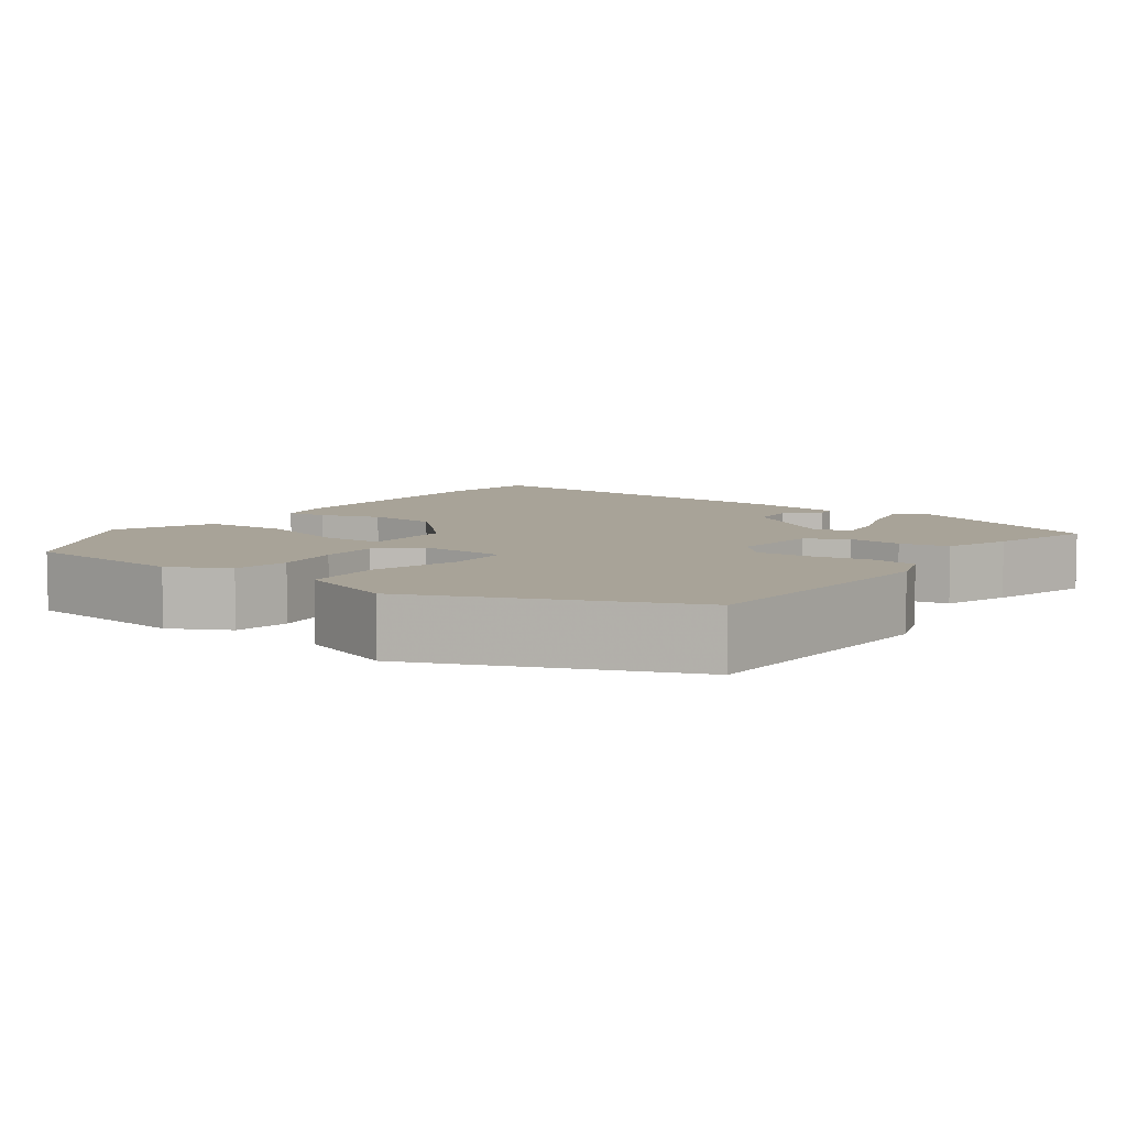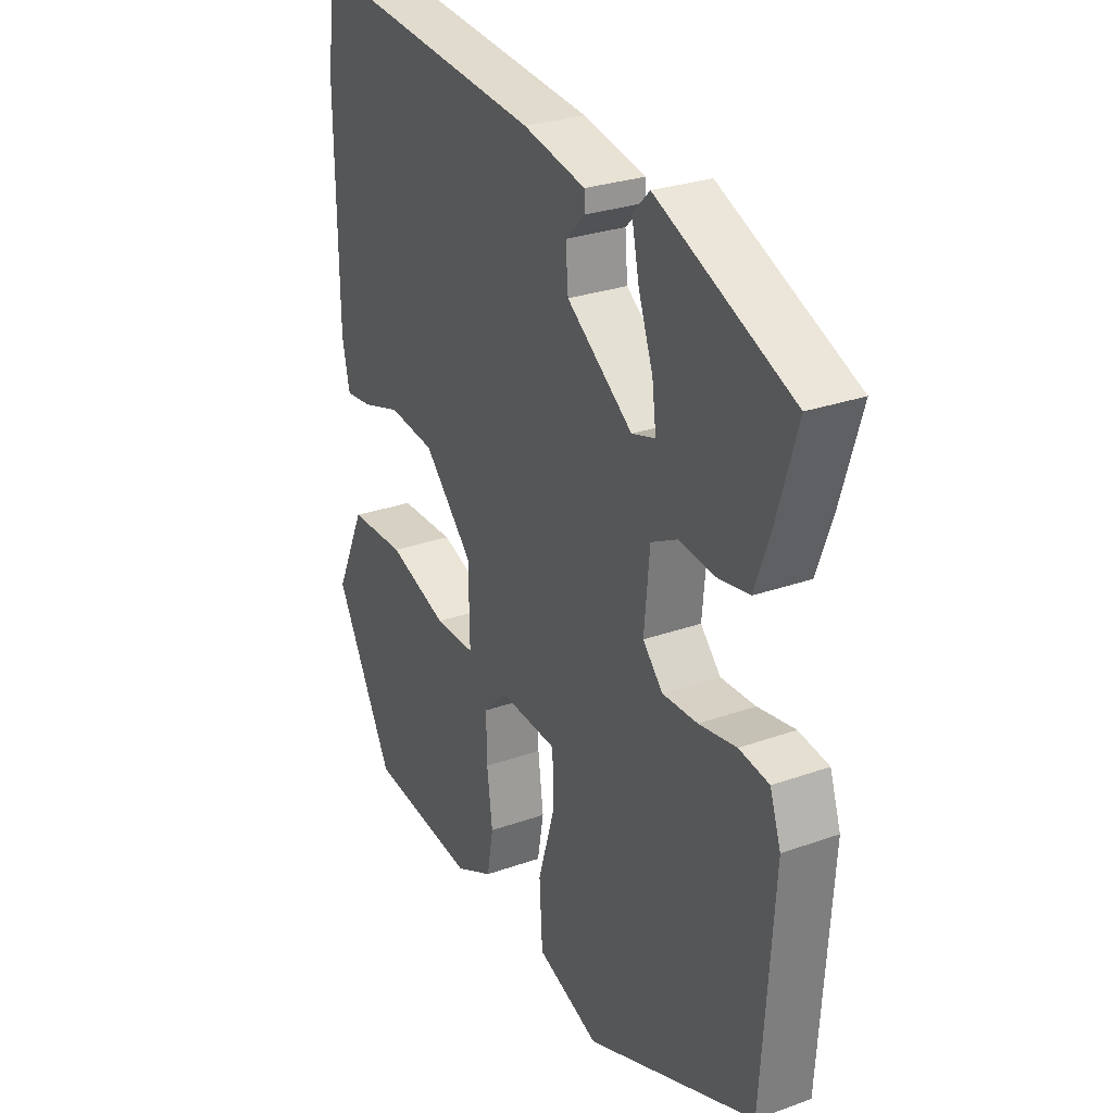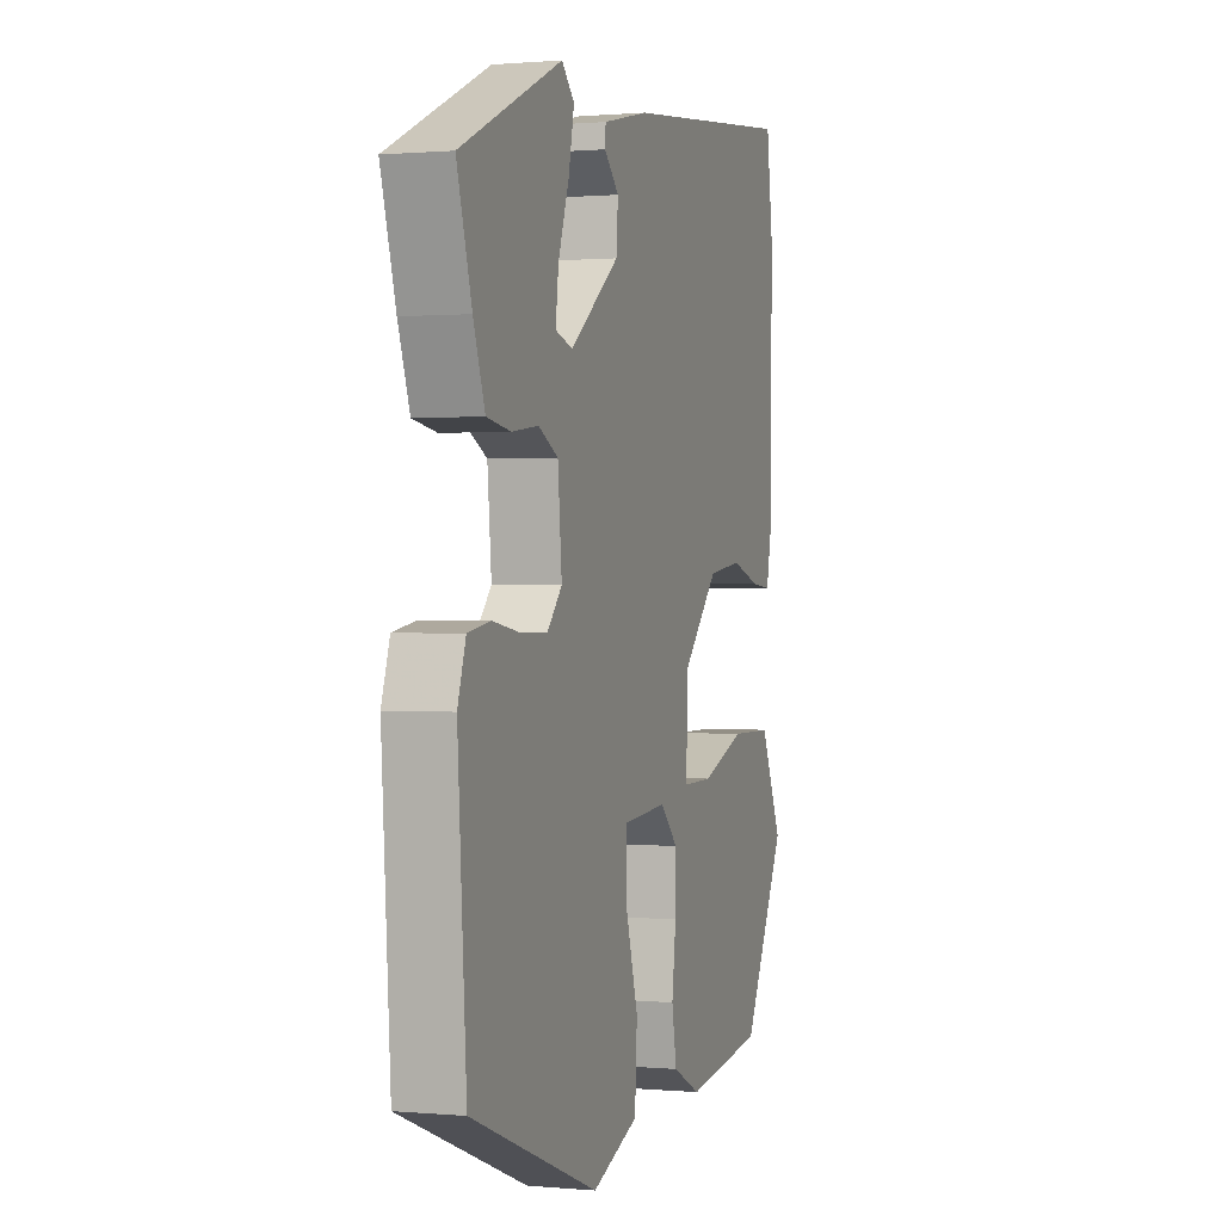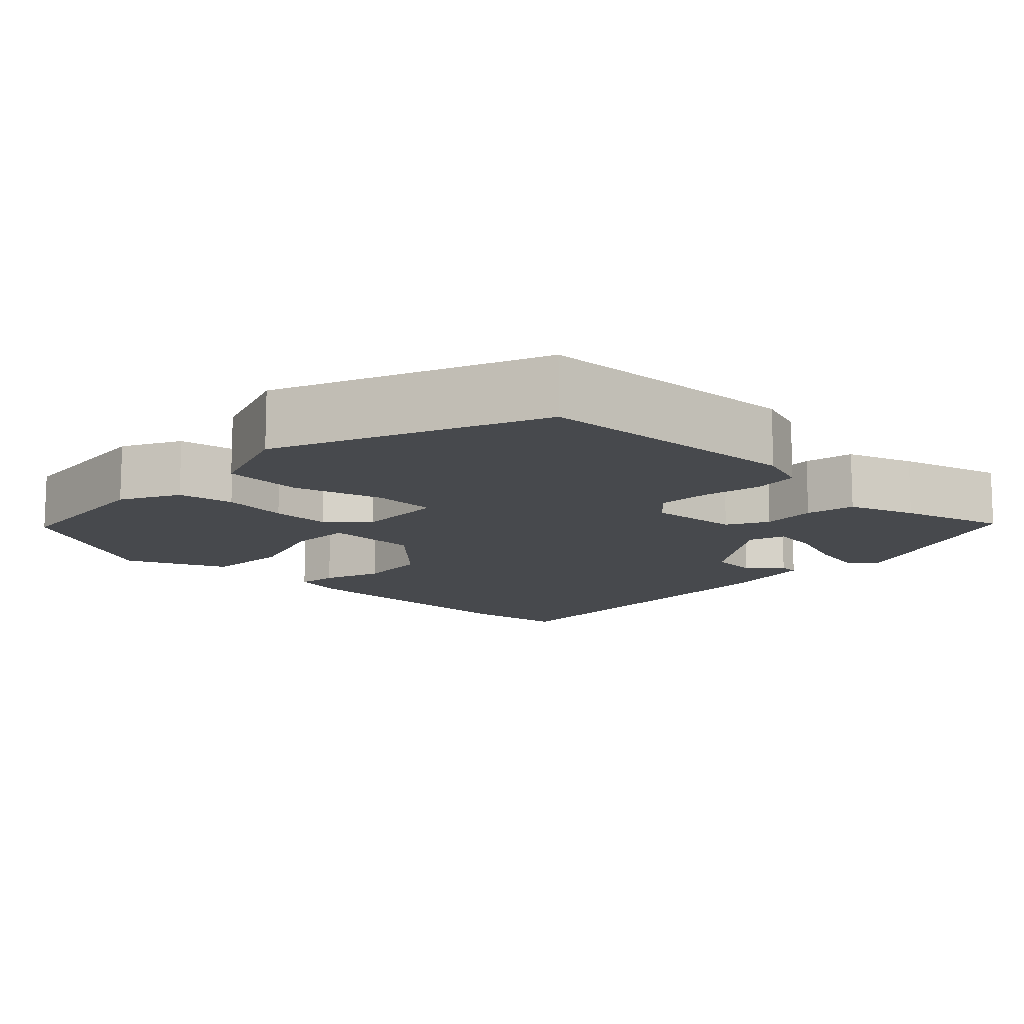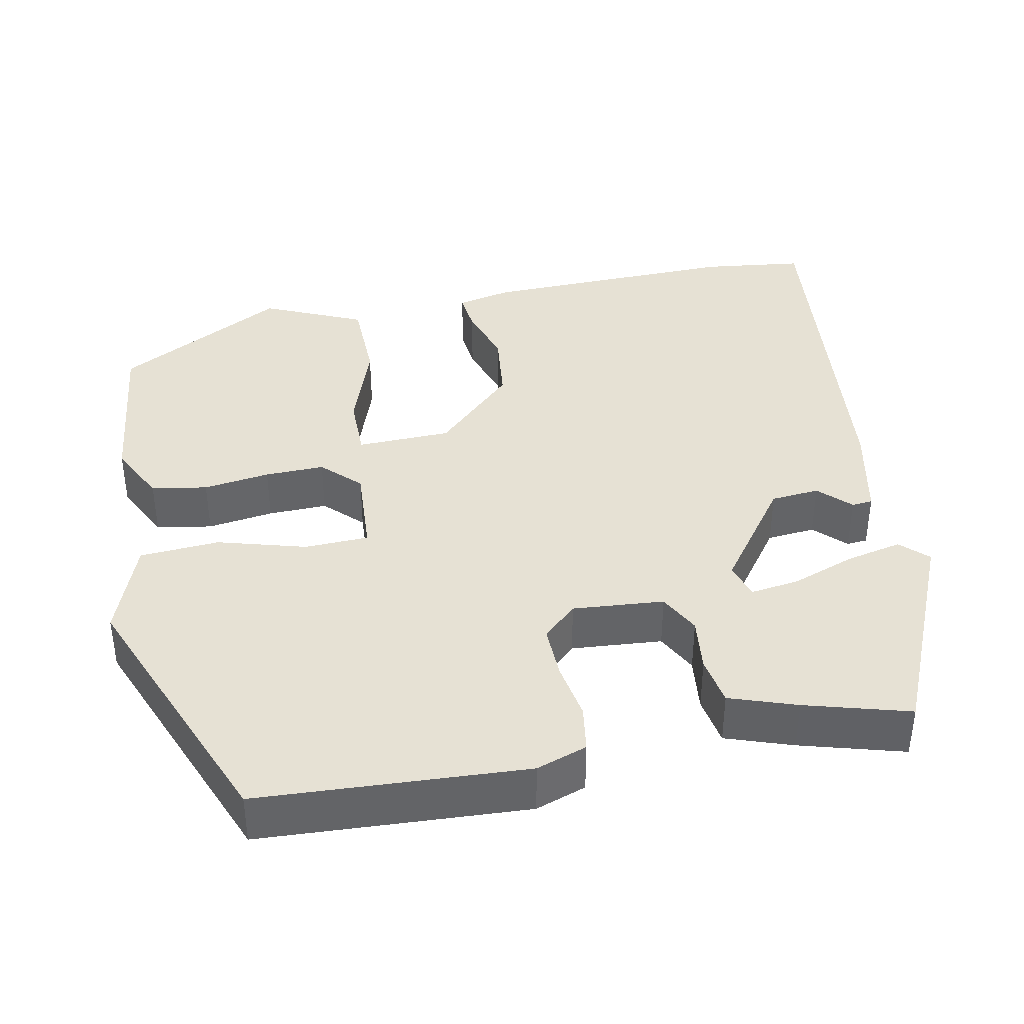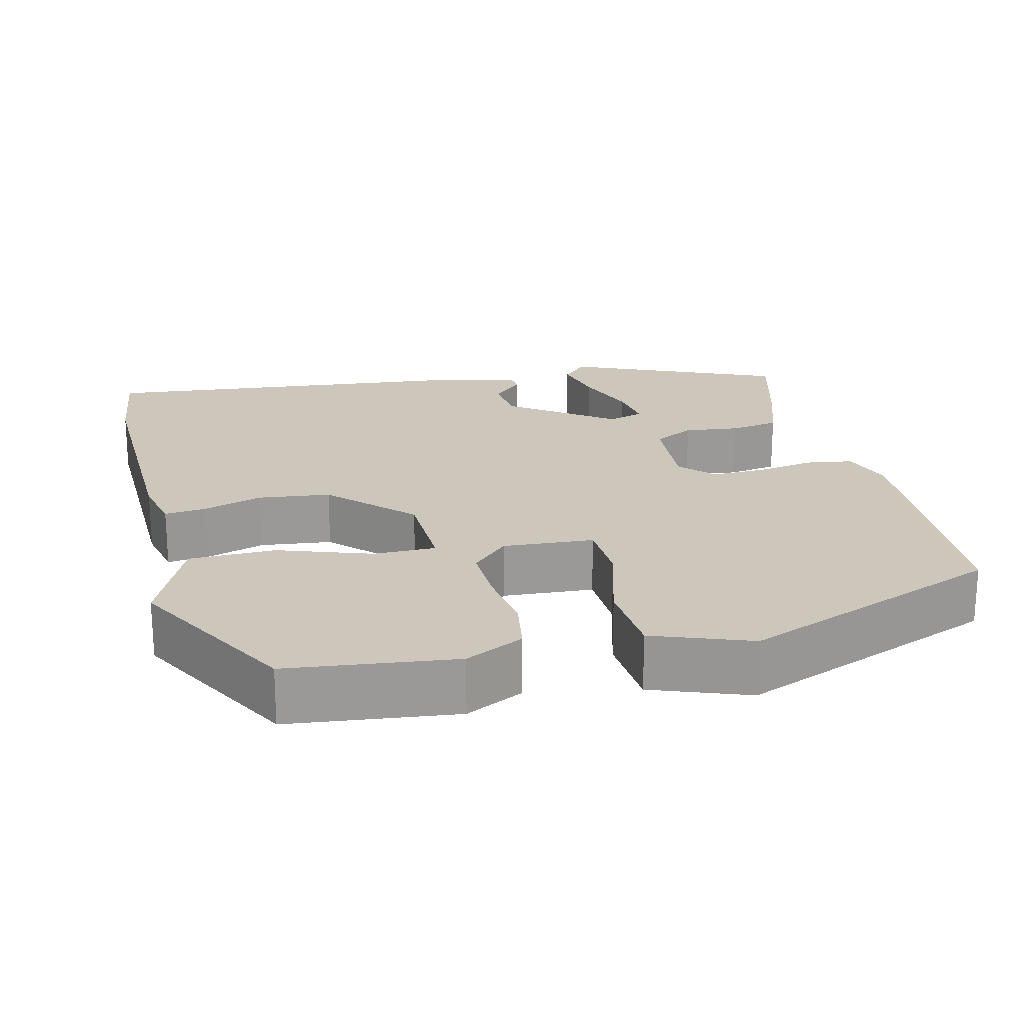
<metadata>
{"format":"obj","ext":"obj","renderer":"f3d","projection":"perspective","resolution":1024,"background":"white","views":[{"elev":6.9,"azim":-145.2,"up":"+Y"},{"elev":27.6,"azim":-118.7,"up":"+Z"},{"elev":0.6,"azim":-71.6,"up":"+Z"},{"elev":-12.2,"azim":-135.2,"up":"+Y"},{"elev":39.3,"azim":-102.0,"up":"+Y"},{"elev":21.3,"azim":165.6,"up":"+Y"}]}
</metadata>
<code>
v 0.42 0.07 -0.482
v 0.204 0.07 -0.51
v 0.128 0.07 -0.473
v 0.115 0.07 -0.401
v 0.126 0.07 -0.315
v 0.127 0.07 -0.238
v 0.079 0.07 -0.191
v -0.038 0.07 -0.2
v -0.04 0.07 -0.283
v -0.006 0.07 -0.397
v -0.012 0.07 -0.5
v -0.137 0.07 -0.548
v -0.478 0.07 -0.416
v -0.501 0.07 -0.07
v -0.479 0.07 -0.004
v -0.419 0.07 0.006
v -0.344 0.07 -0.006
v -0.274 0.07 -0.007
v -0.234 0.07 0.037
v -0.245 0.07 0.155
v -0.298 0.07 0.182
v -0.369 0.07 0.173
v -0.433 0.07 0.183
v -0.464 0.07 0.269
v -0.504 0.07 0.403
v -0.233 0.07 0.525
v -0.199 0.07 0.491
v -0.214 0.07 0.419
v -0.243 0.07 0.336
v -0.251 0.07 0.273
v -0.204 0.07 0.259
v -0.072 0.07 0.358
v -0.067 0.07 0.421
v -0.107 0.07 0.46
v -0.105 0.07 0.487
v 0.02 0.07 0.515
v 0.491 0.07 0.568
v 0.509 0.07 0.436
v 0.505 0.07 0.103
v 0.49 0.07 0.032
v 0.437 0.07 0.037
v 0.359 0.07 0.061
v 0.266 0.07 0.049
v 0.168 0.07 -0.054
v 0.166 0.07 -0.176
v 0.247 0.07 -0.175
v 0.366 0.07 -0.132
v 0.478 0.07 -0.133
v 0.537 0.07 -0.261
v 0.42 0 -0.482
v 0.204 0 -0.51
v 0.128 0 -0.473
v 0.115 0 -0.401
v 0.126 0 -0.315
v 0.127 0 -0.238
v 0.079 0 -0.191
v -0.038 0 -0.2
v -0.04 0 -0.283
v -0.006 0 -0.397
v -0.012 0 -0.5
v -0.137 0 -0.548
v -0.478 0 -0.416
v -0.501 0 -0.07
v -0.479 0 -0.004
v -0.419 0 0.006
v -0.344 0 -0.006
v -0.274 0 -0.007
v -0.234 0 0.037
v -0.245 0 0.155
v -0.298 0 0.182
v -0.369 0 0.173
v -0.433 0 0.183
v -0.464 0 0.269
v -0.504 0 0.403
v -0.233 0 0.525
v -0.199 0 0.491
v -0.214 0 0.419
v -0.243 0 0.336
v -0.251 0 0.273
v -0.204 0 0.259
v -0.072 0 0.358
v -0.067 0 0.421
v -0.107 0 0.46
v -0.105 0 0.487
v 0.02 0 0.515
v 0.491 0 0.568
v 0.509 0 0.436
v 0.505 0 0.103
v 0.49 0 0.032
v 0.437 0 0.037
v 0.359 0 0.061
v 0.266 0 0.049
v 0.168 0 -0.054
v 0.166 0 -0.176
v 0.247 0 -0.175
v 0.366 0 -0.132
v 0.478 0 -0.133
v 0.537 0 -0.261
f 46 47 48 49
f 45 46 49 1
f 39 40 41 42
f 39 42 43
f 38 39 43
f 37 38 43 44
f 33 34 35 36
f 32 33 36 37
f 31 32 37 44
f 26 27 28 29
f 26 29 30
f 25 26 30
f 24 25 30
f 21 22 23 24
f 20 21 24 30
f 19 20 30 31
f 14 15 16 17
f 14 17 18
f 13 14 18
f 12 13 18 19
f 9 10 11 12
f 8 9 12 19
f 2 3 4 5
f 45 1 2 5
f 45 5 6
f 44 45 6 7
f 19 31 44
f 7 8 19 44
f 98 97 96 95
f 50 98 95 94
f 91 90 89 88
f 92 91 88
f 92 88 87
f 93 92 87 86
f 85 84 83 82
f 86 85 82 81
f 93 86 81 80
f 78 77 76 75
f 79 78 75
f 79 75 74
f 79 74 73
f 73 72 71 70
f 79 73 70 69
f 80 79 69 68
f 66 65 64 63
f 67 66 63
f 67 63 62
f 68 67 62 61
f 61 60 59 58
f 68 61 58 57
f 54 53 52 51
f 54 51 50 94
f 55 54 94
f 56 55 94 93
f 93 80 68
f 93 68 57 56
f 1 50 51 2
f 2 51 52 3
f 3 52 53 4
f 4 53 54 5
f 5 54 55 6
f 6 55 56 7
f 7 56 57 8
f 8 57 58 9
f 9 58 59 10
f 10 59 60 11
f 11 60 61 12
f 12 61 62 13
f 13 62 63 14
f 14 63 64 15
f 15 64 65 16
f 16 65 66 17
f 17 66 67 18
f 18 67 68 19
f 19 68 69 20
f 20 69 70 21
f 21 70 71 22
f 22 71 72 23
f 23 72 73 24
f 24 73 74 25
f 25 74 75 26
f 26 75 76 27
f 27 76 77 28
f 28 77 78 29
f 29 78 79 30
f 30 79 80 31
f 31 80 81 32
f 32 81 82 33
f 33 82 83 34
f 34 83 84 35
f 35 84 85 36
f 36 85 86 37
f 37 86 87 38
f 38 87 88 39
f 39 88 89 40
f 40 89 90 41
f 41 90 91 42
f 42 91 92 43
f 43 92 93 44
f 44 93 94 45
f 45 94 95 46
f 46 95 96 47
f 47 96 97 48
f 48 97 98 49
f 49 98 50 1

</code>
